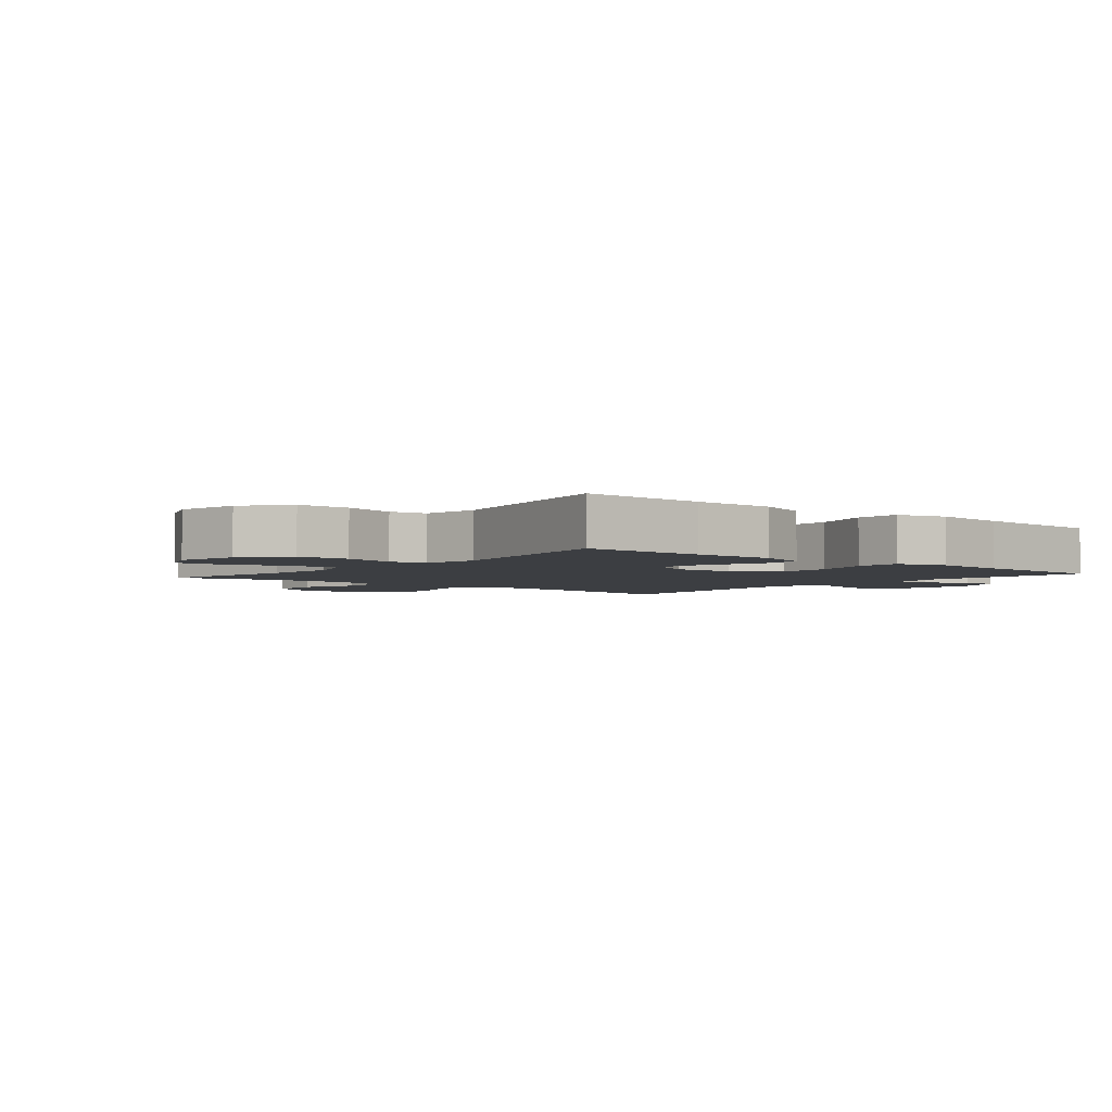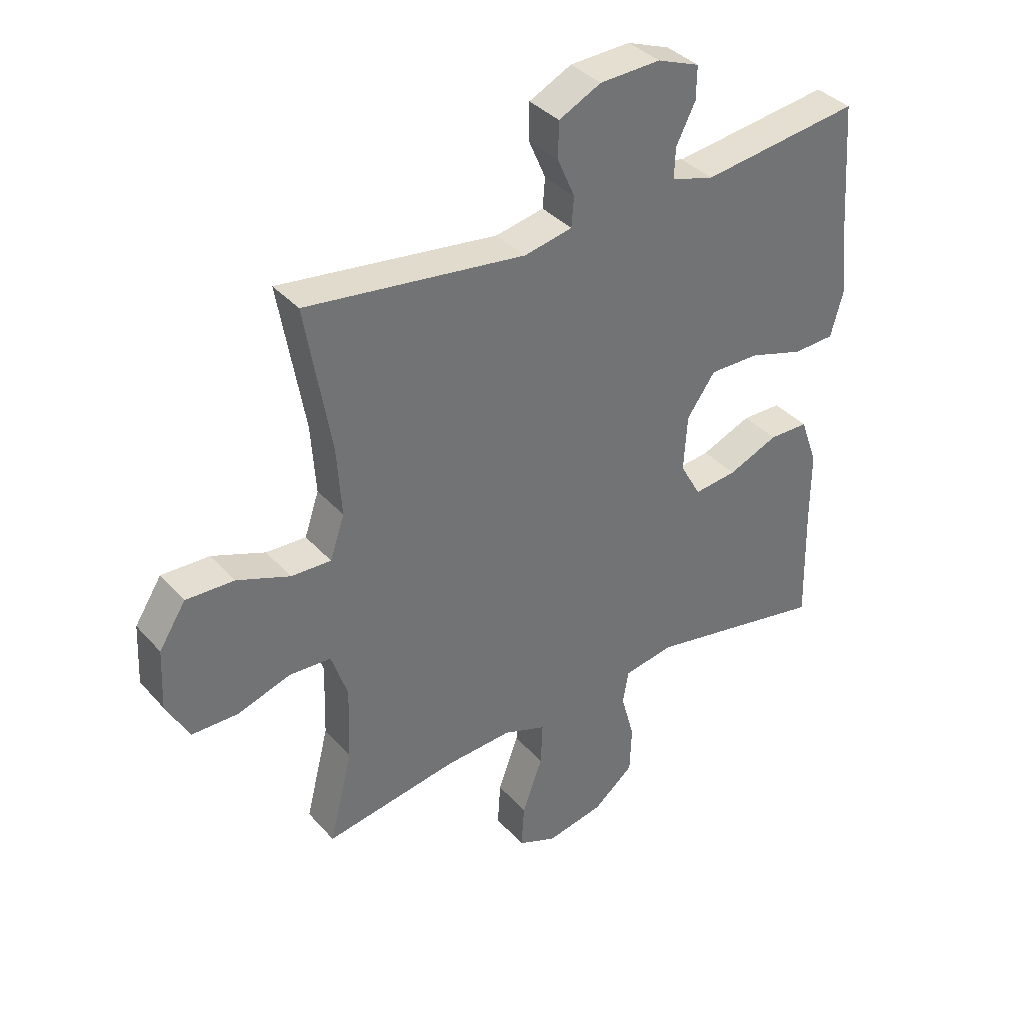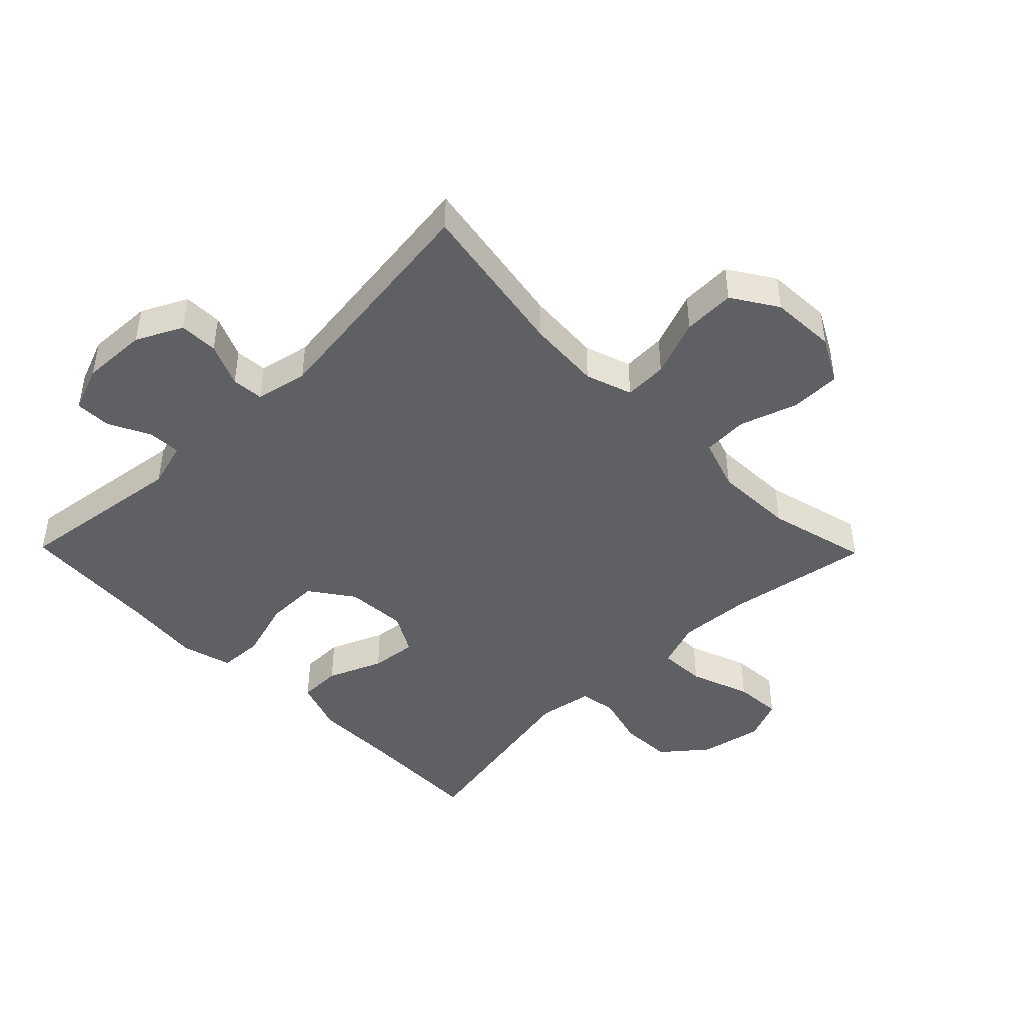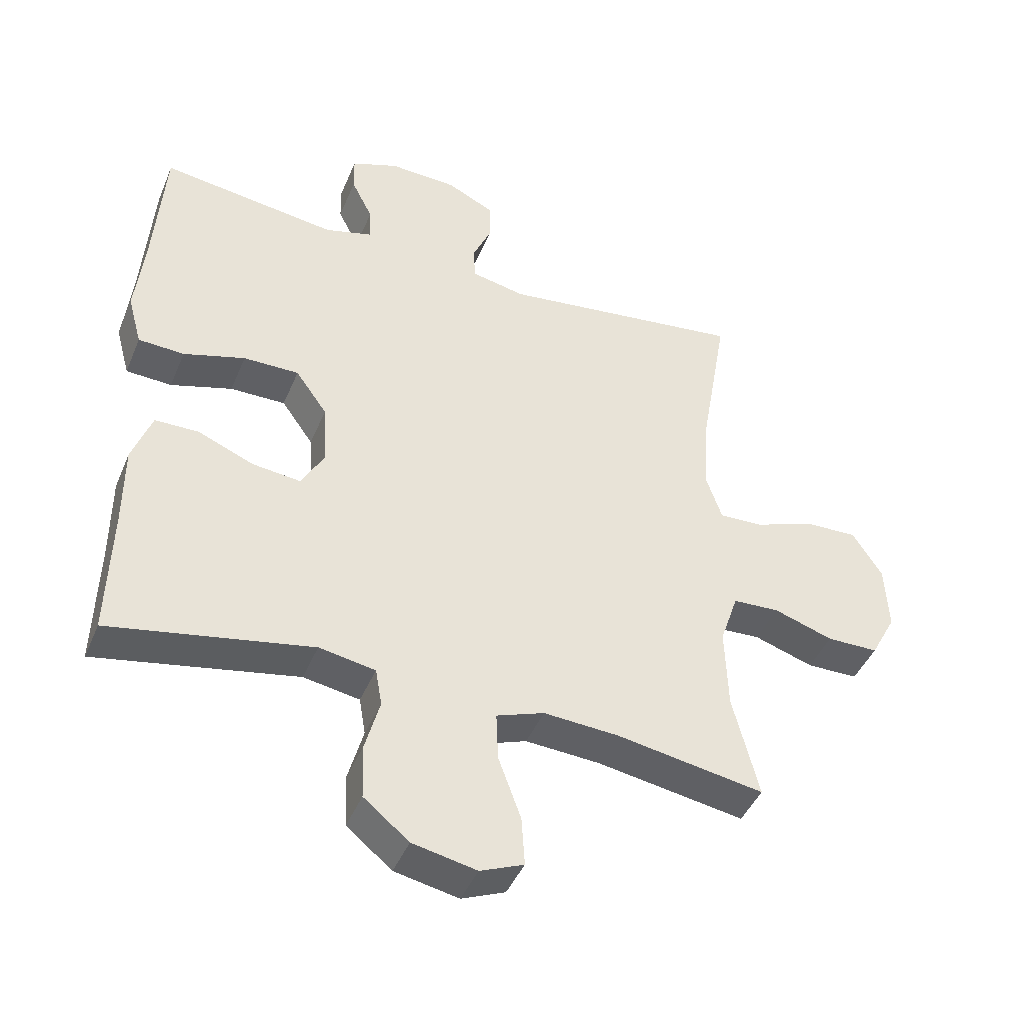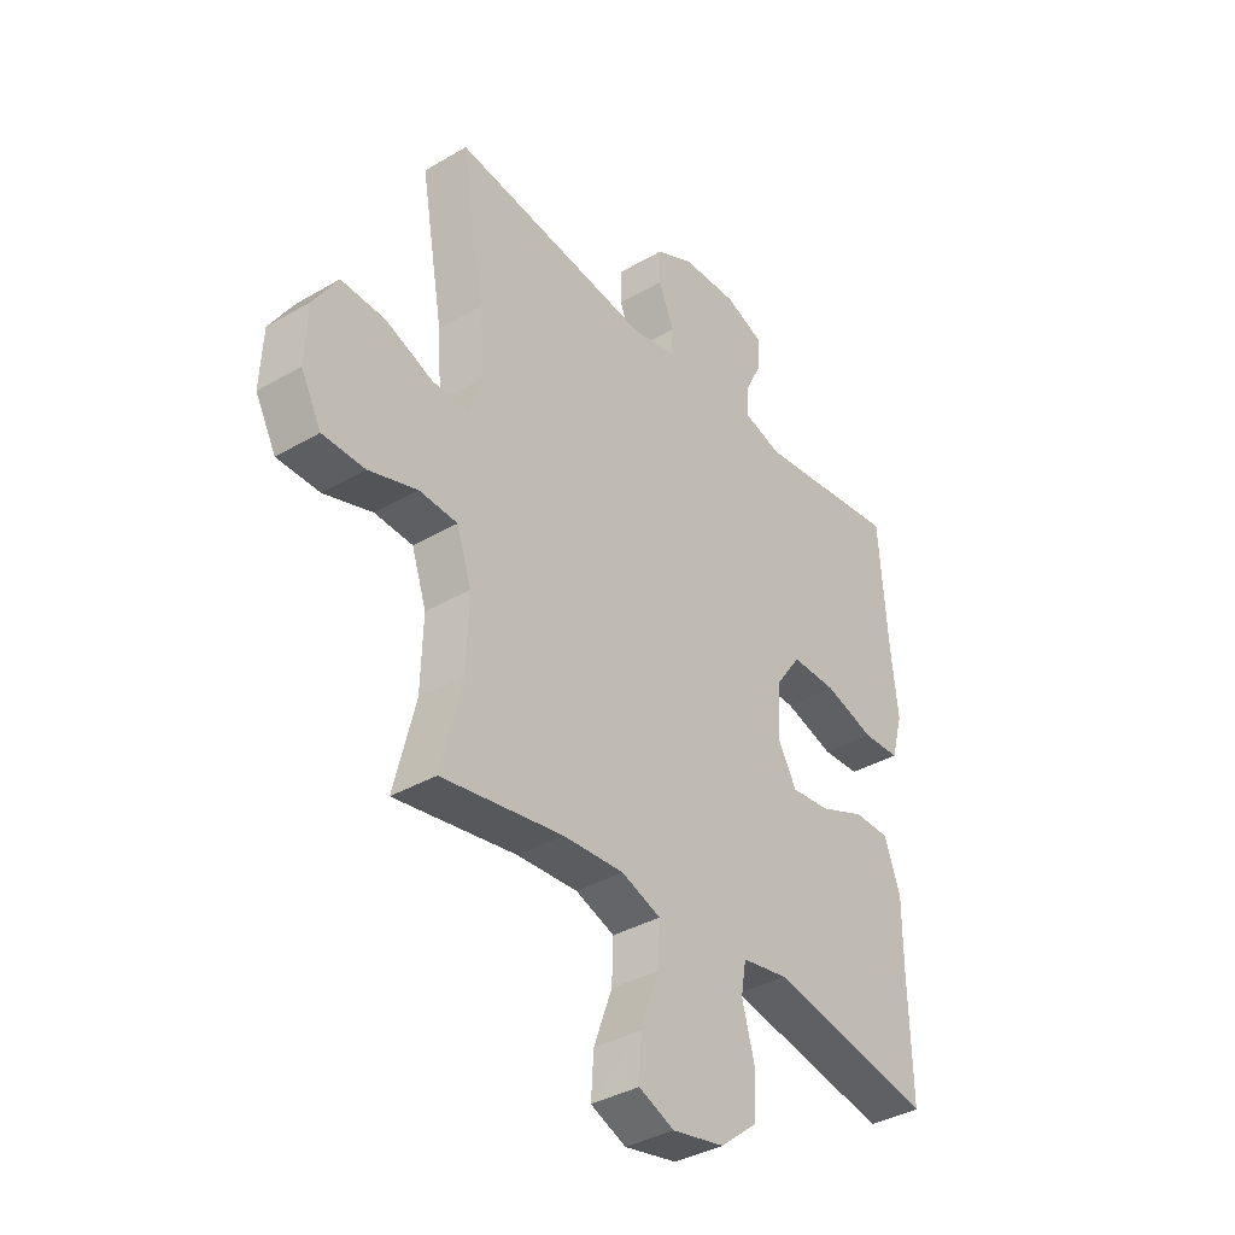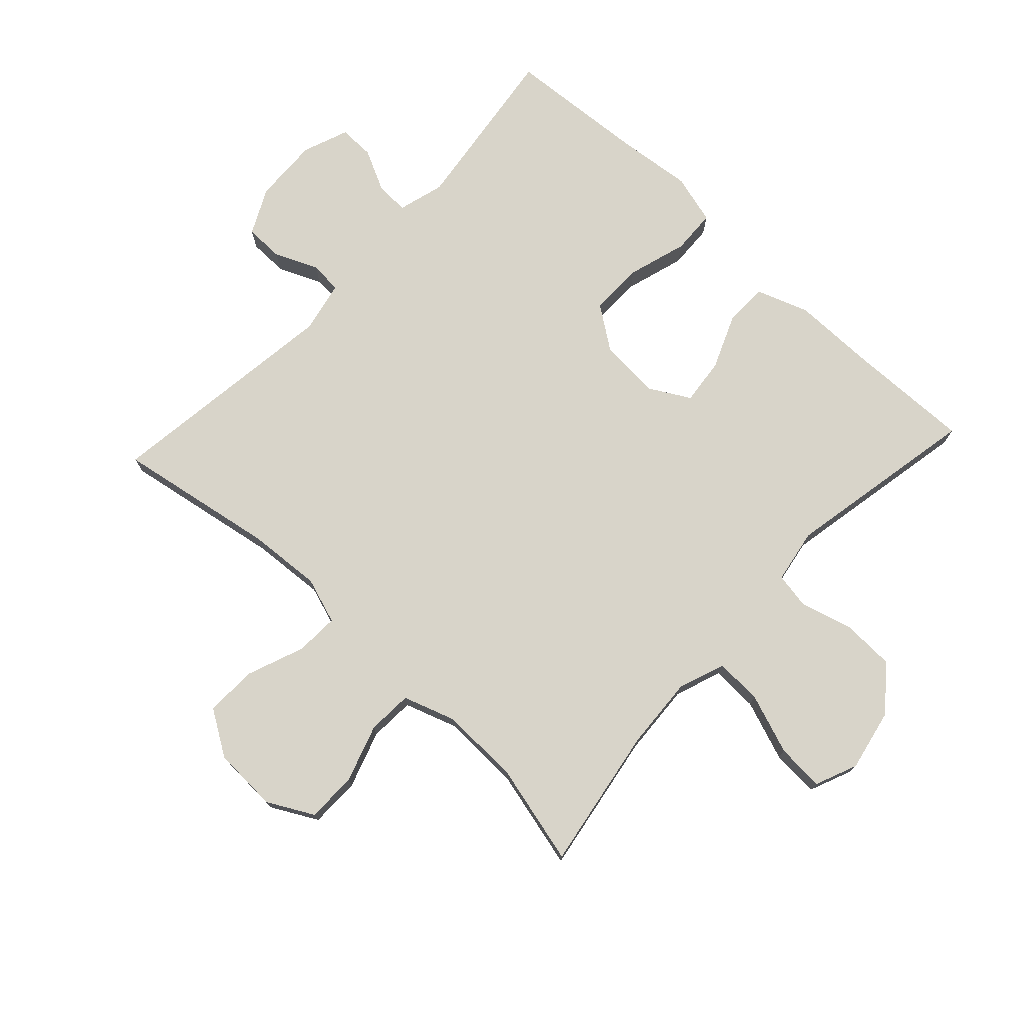
<metadata>
{"format":"obj","ext":"obj","renderer":"f3d","projection":"perspective","resolution":1024,"background":"white","views":[{"elev":-3.3,"azim":-129.8,"up":"+Y"},{"elev":36.9,"azim":144.0,"up":"+Z"},{"elev":-44.6,"azim":44.4,"up":"+Y"},{"elev":-43.9,"azim":-21.8,"up":"+Z"},{"elev":-37.0,"azim":126.9,"up":"+Z"},{"elev":75.1,"azim":132.9,"up":"+Y"}]}
</metadata>
<code>
v -0.5 0.07 -0.5
v -0.495 0.07 -0.3
v -0.495 0.07 -0.169
v -0.465 0.07 -0.085
v -0.397 0.07 -0.084
v -0.31 0.07 -0.12
v -0.236 0.07 -0.128
v -0.2 0.07 -0.064
v -0.206 0.07 0.033
v -0.255 0.07 0.102
v -0.341 0.07 0.101
v -0.436 0.07 0.072
v -0.507 0.07 0.075
v -0.529 0.07 0.155
v -0.516 0.07 0.276
v -0.5 0.07 0.5
v -0.226 0.07 0.464
v -0.152 0.07 0.485
v -0.154 0.07 0.538
v -0.187 0.07 0.604
v -0.188 0.07 0.661
v -0.115 0.07 0.689
v -0.01 0.07 0.685
v 0.063 0.07 0.649
v 0.064 0.07 0.587
v 0.034 0.07 0.518
v 0.038 0.07 0.467
v 0.121 0.07 0.45
v 0.5 0.07 0.5
v 0.456 0.07 0.246
v 0.448 0.07 0.128
v 0.473 0.07 0.054
v 0.542 0.07 0.057
v 0.633 0.07 0.092
v 0.716 0.07 0.095
v 0.762 0.07 0.023
v 0.767 0.07 -0.081
v 0.728 0.07 -0.154
v 0.648 0.07 -0.155
v 0.556 0.07 -0.125
v 0.484 0.07 -0.129
v 0.456 0.07 -0.212
v 0.46 0.07 -0.34
v 0.5 0.07 -0.5
v 0.271 0.07 -0.462
v 0.155 0.07 -0.455
v 0.081 0.07 -0.482
v 0.084 0.07 -0.557
v 0.119 0.07 -0.653
v 0.124 0.07 -0.729
v 0.057 0.07 -0.757
v -0.042 0.07 -0.737
v -0.112 0.07 -0.68
v -0.115 0.07 -0.597
v -0.092 0.07 -0.513
v -0.102 0.07 -0.455
v -0.189 0.07 -0.44
v -0.5 0 -0.5
v -0.495 0 -0.3
v -0.495 0 -0.169
v -0.465 0 -0.085
v -0.397 0 -0.084
v -0.31 0 -0.12
v -0.236 0 -0.128
v -0.2 0 -0.064
v -0.206 0 0.033
v -0.255 0 0.102
v -0.341 0 0.101
v -0.436 0 0.072
v -0.507 0 0.075
v -0.529 0 0.155
v -0.516 0 0.276
v -0.5 0 0.5
v -0.226 0 0.464
v -0.152 0 0.485
v -0.154 0 0.538
v -0.187 0 0.604
v -0.188 0 0.661
v -0.115 0 0.689
v -0.01 0 0.685
v 0.063 0 0.649
v 0.064 0 0.587
v 0.034 0 0.518
v 0.038 0 0.467
v 0.121 0 0.45
v 0.5 0 0.5
v 0.456 0 0.246
v 0.448 0 0.128
v 0.473 0 0.054
v 0.542 0 0.057
v 0.633 0 0.092
v 0.716 0 0.095
v 0.762 0 0.023
v 0.767 0 -0.081
v 0.728 0 -0.154
v 0.648 0 -0.155
v 0.556 0 -0.125
v 0.484 0 -0.129
v 0.456 0 -0.212
v 0.46 0 -0.34
v 0.5 0 -0.5
v 0.271 0 -0.462
v 0.155 0 -0.455
v 0.081 0 -0.482
v 0.084 0 -0.557
v 0.119 0 -0.653
v 0.124 0 -0.729
v 0.057 0 -0.757
v -0.042 0 -0.737
v -0.112 0 -0.68
v -0.115 0 -0.597
v -0.092 0 -0.513
v -0.102 0 -0.455
v -0.189 0 -0.44
f 52 53 54 55
f 52 55 56
f 51 52 56
f 48 49 50 51
f 47 48 51 56
f 46 47 56 57
f 43 44 45
f 42 43 45 46
f 41 42 46 57
f 37 38 39 40
f 37 40 41
f 36 37 41
f 33 34 35 36
f 32 33 36 41
f 31 32 41 57
f 28 29 30
f 27 28 30 31
f 23 24 25 26
f 23 26 27
f 22 23 27
f 19 20 21 22
f 18 19 22 27
f 17 18 27 31
f 15 16 17 31
f 11 12 13 14
f 10 11 14 15
f 3 4 5 6
f 2 3 6 7
f 1 2 7
f 57 1 7
f 31 57 7 8
f 10 15 31
f 9 10 31
f 8 9 31
f 112 111 110 109
f 113 112 109
f 113 109 108
f 108 107 106 105
f 113 108 105 104
f 114 113 104 103
f 102 101 100
f 103 102 100 99
f 114 103 99 98
f 97 96 95 94
f 98 97 94
f 98 94 93
f 93 92 91 90
f 98 93 90 89
f 114 98 89 88
f 87 86 85
f 88 87 85 84
f 83 82 81 80
f 84 83 80
f 84 80 79
f 79 78 77 76
f 84 79 76 75
f 88 84 75 74
f 88 74 73 72
f 71 70 69 68
f 72 71 68 67
f 63 62 61 60
f 64 63 60 59
f 64 59 58
f 64 58 114
f 65 64 114 88
f 88 72 67
f 88 67 66
f 88 66 65
f 1 58 59 2
f 2 59 60 3
f 3 60 61 4
f 4 61 62 5
f 5 62 63 6
f 6 63 64 7
f 7 64 65 8
f 8 65 66 9
f 9 66 67 10
f 10 67 68 11
f 11 68 69 12
f 12 69 70 13
f 13 70 71 14
f 14 71 72 15
f 15 72 73 16
f 16 73 74 17
f 17 74 75 18
f 18 75 76 19
f 19 76 77 20
f 20 77 78 21
f 21 78 79 22
f 22 79 80 23
f 23 80 81 24
f 24 81 82 25
f 25 82 83 26
f 26 83 84 27
f 27 84 85 28
f 28 85 86 29
f 29 86 87 30
f 30 87 88 31
f 31 88 89 32
f 32 89 90 33
f 33 90 91 34
f 34 91 92 35
f 35 92 93 36
f 36 93 94 37
f 37 94 95 38
f 38 95 96 39
f 39 96 97 40
f 40 97 98 41
f 41 98 99 42
f 42 99 100 43
f 43 100 101 44
f 44 101 102 45
f 45 102 103 46
f 46 103 104 47
f 47 104 105 48
f 48 105 106 49
f 49 106 107 50
f 50 107 108 51
f 51 108 109 52
f 52 109 110 53
f 53 110 111 54
f 54 111 112 55
f 55 112 113 56
f 56 113 114 57
f 57 114 58 1

</code>
